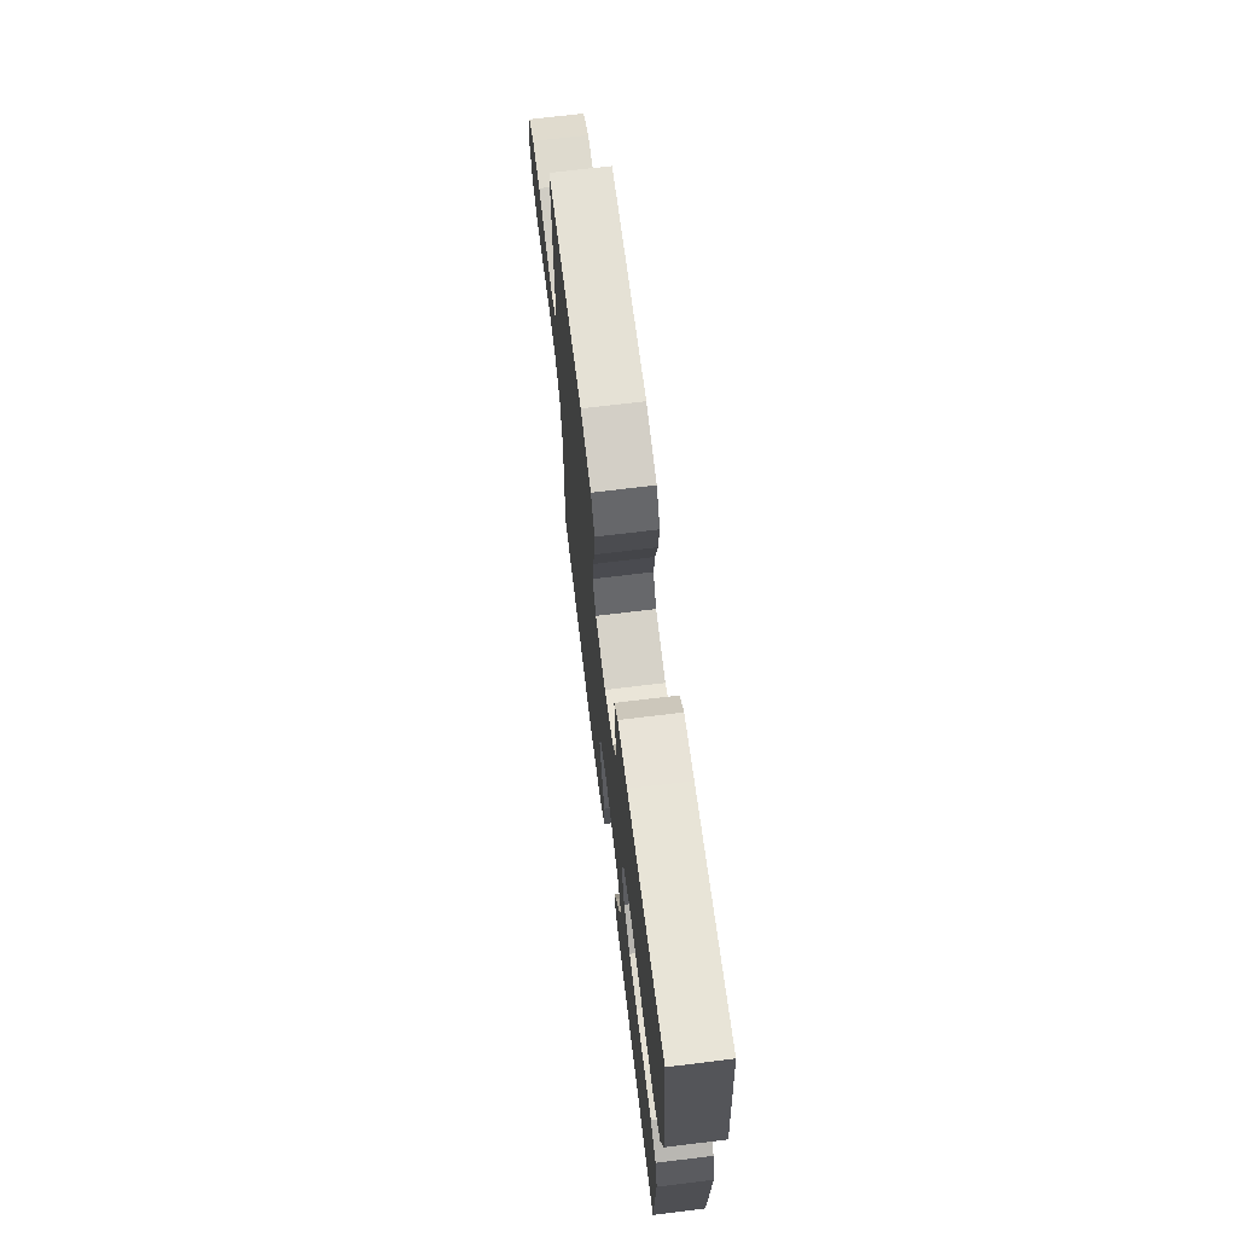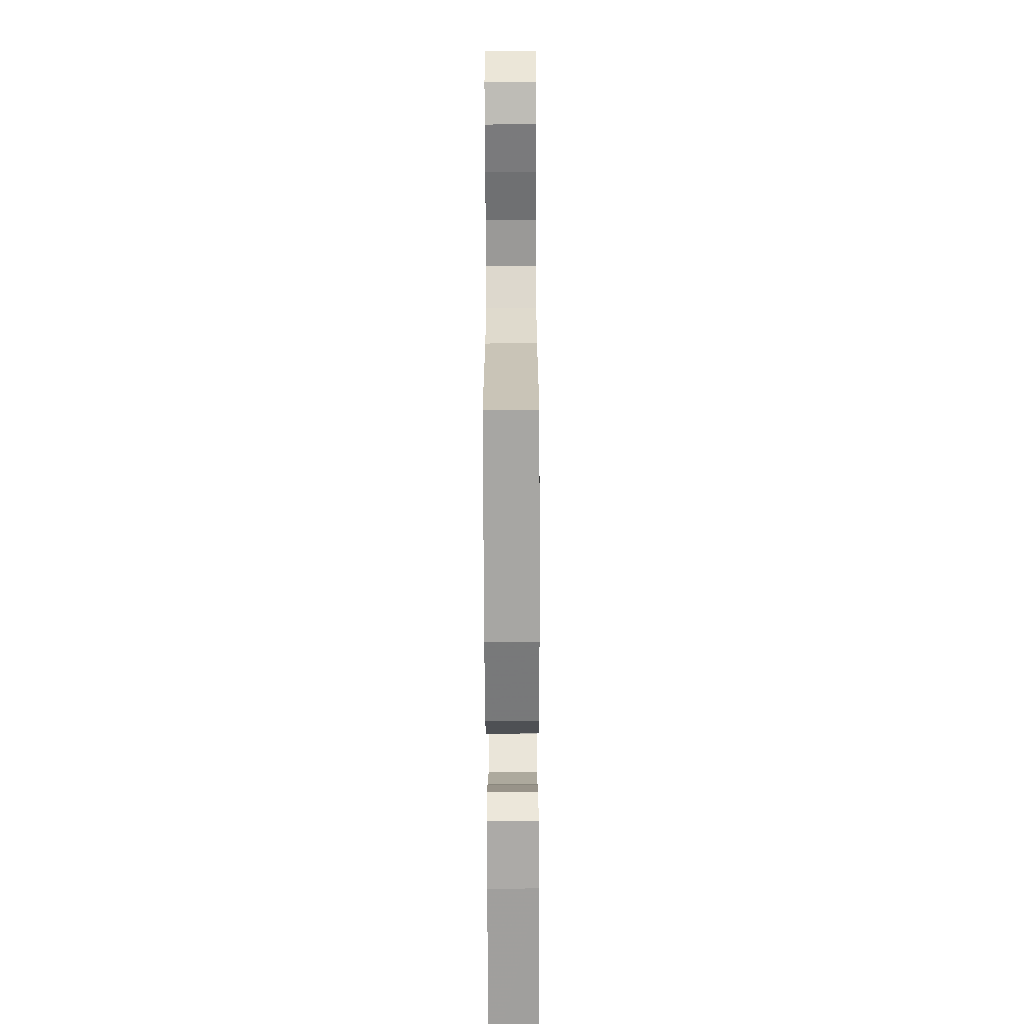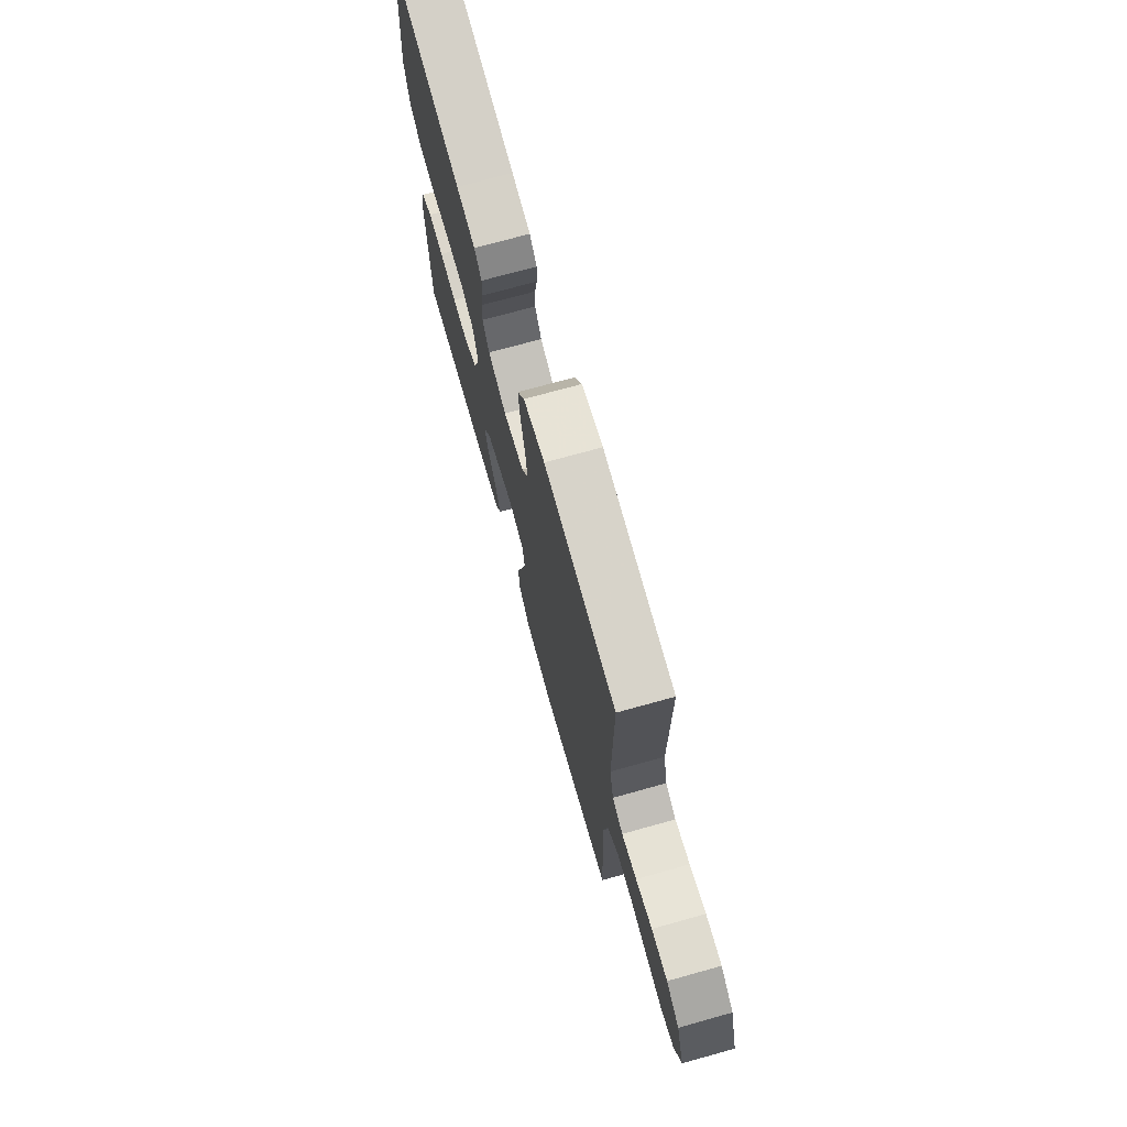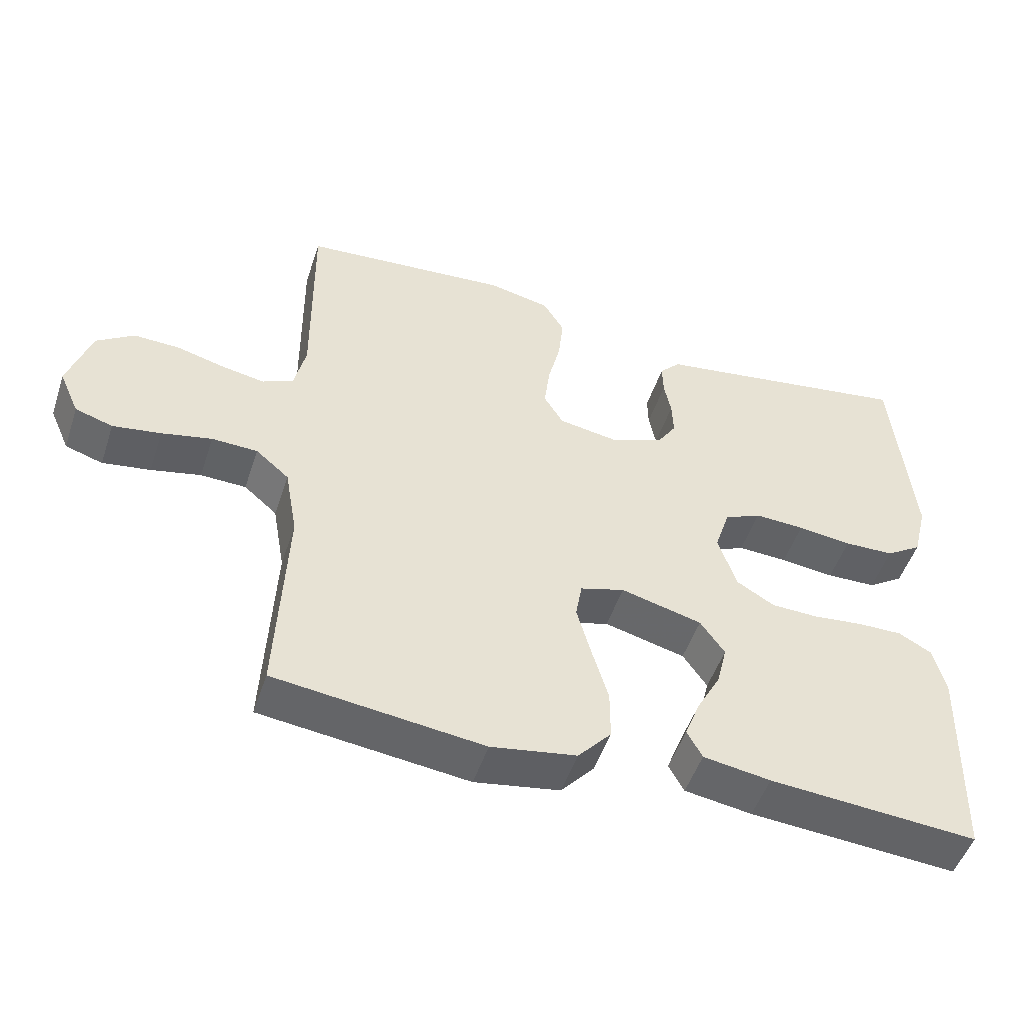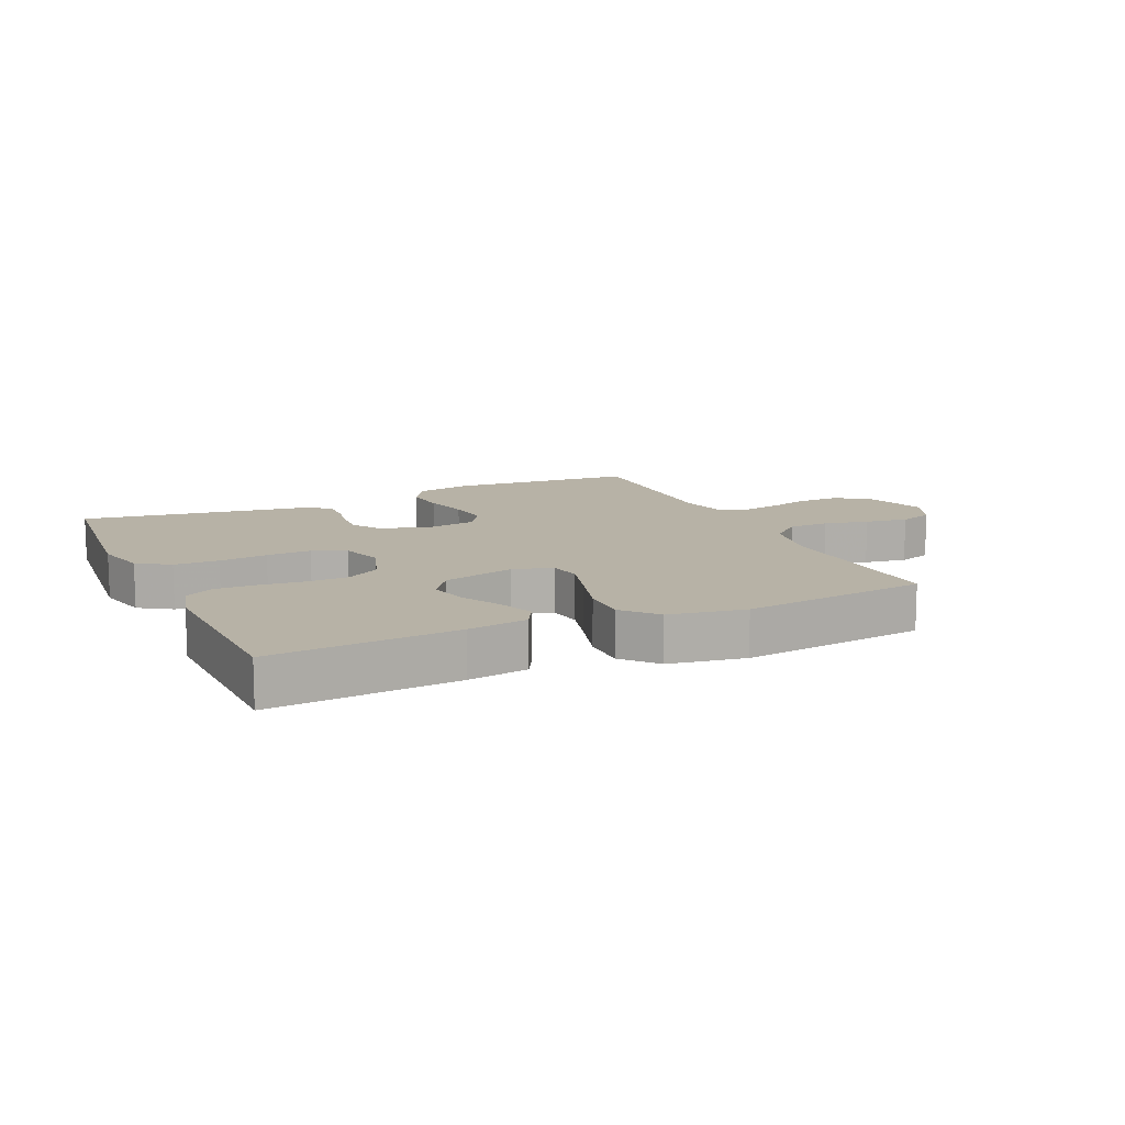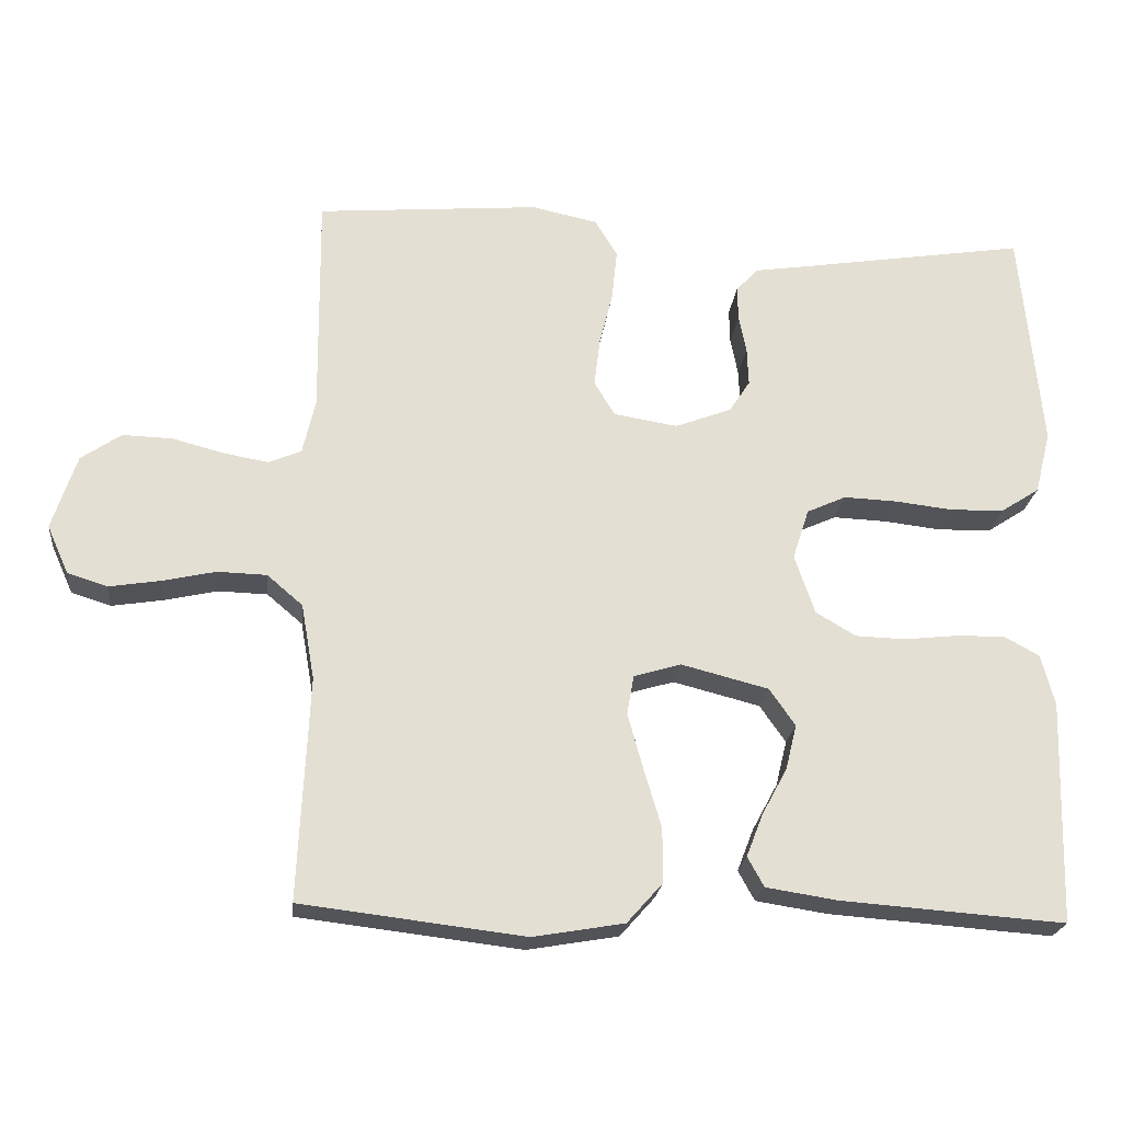
<metadata>
{"format":"obj","ext":"obj","renderer":"f3d","projection":"perspective","resolution":1024,"background":"white","views":[{"elev":69.5,"azim":83.0,"up":"+Z"},{"elev":-67.3,"azim":-89.8,"up":"+Z"},{"elev":72.0,"azim":-105.6,"up":"+Z"},{"elev":-50.1,"azim":-18.2,"up":"+Z"},{"elev":12.3,"azim":155.4,"up":"+Y"},{"elev":-22.4,"azim":-6.0,"up":"+Z"}]}
</metadata>
<code>
v 0.5 0.07 0.5
v 0.528 0.07 0.2
v 0.507 0.07 0.116
v 0.455 0.07 0.082
v 0.383 0.07 0.08
v 0.305 0.07 0.089
v 0.233 0.07 0.092
v 0.18 0.07 0.068
v 0.158 0.07 0
v 0.185 0.07 -0.08
v 0.239 0.07 -0.112
v 0.307 0.07 -0.114
v 0.379 0.07 -0.106
v 0.444 0.07 -0.105
v 0.491 0.07 -0.131
v 0.509 0.07 -0.2
v 0.5 0.07 -0.5
v 0.2 0.07 -0.478
v 0.103 0.07 -0.463
v 0.081 0.07 -0.423
v 0.103 0.07 -0.366
v 0.137 0.07 -0.303
v 0.152 0.07 -0.242
v 0.117 0.07 -0.192
v 0 0.07 -0.162
v -0.064 0.07 -0.181
v -0.073 0.07 -0.234
v -0.053 0.07 -0.307
v -0.029 0.07 -0.388
v -0.029 0.07 -0.461
v -0.077 0.07 -0.515
v -0.2 0.07 -0.536
v -0.5 0.07 -0.5
v -0.486 0.07 -0.2
v -0.504 0.07 -0.098
v -0.552 0.07 -0.057
v -0.618 0.07 -0.055
v -0.69 0.07 -0.071
v -0.759 0.07 -0.082
v -0.813 0.07 -0.065
v -0.842 0.07 0
v -0.809 0.07 0.101
v -0.755 0.07 0.138
v -0.688 0.07 0.136
v -0.62 0.07 0.118
v -0.558 0.07 0.107
v -0.514 0.07 0.126
v -0.497 0.07 0.2
v -0.5 0.07 0.5
v -0.2 0.07 0.525
v -0.111 0.07 0.506
v -0.081 0.07 0.456
v -0.088 0.07 0.388
v -0.106 0.07 0.315
v -0.114 0.07 0.249
v -0.086 0.07 0.203
v 0 0.07 0.189
v 0.076 0.07 0.218
v 0.104 0.07 0.261
v 0.102 0.07 0.312
v 0.092 0.07 0.363
v 0.091 0.07 0.409
v 0.121 0.07 0.441
v 0.2 0.07 0.453
v 0.5 0 0.5
v 0.528 0 0.2
v 0.507 0 0.116
v 0.455 0 0.082
v 0.383 0 0.08
v 0.305 0 0.089
v 0.233 0 0.092
v 0.18 0 0.068
v 0.158 0 0
v 0.185 0 -0.08
v 0.239 0 -0.112
v 0.307 0 -0.114
v 0.379 0 -0.106
v 0.444 0 -0.105
v 0.491 0 -0.131
v 0.509 0 -0.2
v 0.5 0 -0.5
v 0.2 0 -0.478
v 0.103 0 -0.463
v 0.081 0 -0.423
v 0.103 0 -0.366
v 0.137 0 -0.303
v 0.152 0 -0.242
v 0.117 0 -0.192
v 0 0 -0.162
v -0.064 0 -0.181
v -0.073 0 -0.234
v -0.053 0 -0.307
v -0.029 0 -0.388
v -0.029 0 -0.461
v -0.077 0 -0.515
v -0.2 0 -0.536
v -0.5 0 -0.5
v -0.486 0 -0.2
v -0.504 0 -0.098
v -0.552 0 -0.057
v -0.618 0 -0.055
v -0.69 0 -0.071
v -0.759 0 -0.082
v -0.813 0 -0.065
v -0.842 0 0
v -0.809 0 0.101
v -0.755 0 0.138
v -0.688 0 0.136
v -0.62 0 0.118
v -0.558 0 0.107
v -0.514 0 0.126
v -0.497 0 0.2
v -0.5 0 0.5
v -0.2 0 0.525
v -0.111 0 0.506
v -0.081 0 0.456
v -0.088 0 0.388
v -0.106 0 0.315
v -0.114 0 0.249
v -0.086 0 0.203
v 0 0 0.189
v 0.076 0 0.218
v 0.104 0 0.261
v 0.102 0 0.312
v 0.092 0 0.363
v 0.091 0 0.409
v 0.121 0 0.441
v 0.2 0 0.453
f 62 63 64
f 61 62 64
f 60 61 64
f 4 5 6
f 3 4 6
f 2 3 6
f 1 2 6
f 64 1 6
f 60 64 6
f 59 60 6
f 58 59 6 7
f 57 58 7 8
f 56 57 8 9
f 52 53 54
f 51 52 54
f 50 51 54
f 49 50 54
f 48 49 54
f 47 48 54 55
f 46 47 55 56
f 43 44 45
f 42 43 45
f 41 42 45
f 40 41 45
f 39 40 45
f 38 39 45
f 37 38 45
f 36 37 45 46
f 56 9 10
f 46 56 10
f 36 46 10
f 35 36 10
f 32 33 34
f 31 32 34
f 30 31 34
f 29 30 34
f 28 29 34
f 27 28 34 35
f 20 21 22
f 19 20 22
f 18 19 22
f 17 18 22
f 16 17 22
f 15 16 22
f 14 15 22
f 13 14 22
f 12 13 22
f 11 12 22 23
f 10 11 23 24
f 26 27 35
f 25 26 35 10
f 10 24 25
f 128 127 126
f 128 126 125
f 128 125 124
f 70 69 68
f 70 68 67
f 70 67 66
f 70 66 65
f 70 65 128
f 70 128 124
f 70 124 123
f 71 70 123 122
f 72 71 122 121
f 73 72 121 120
f 118 117 116
f 118 116 115
f 118 115 114
f 118 114 113
f 118 113 112
f 119 118 112 111
f 120 119 111 110
f 109 108 107
f 109 107 106
f 109 106 105
f 109 105 104
f 109 104 103
f 109 103 102
f 109 102 101
f 110 109 101 100
f 74 73 120
f 74 120 110
f 74 110 100
f 74 100 99
f 98 97 96
f 98 96 95
f 98 95 94
f 98 94 93
f 98 93 92
f 99 98 92 91
f 86 85 84
f 86 84 83
f 86 83 82
f 86 82 81
f 86 81 80
f 86 80 79
f 86 79 78
f 86 78 77
f 86 77 76
f 87 86 76 75
f 88 87 75 74
f 99 91 90
f 74 99 90 89
f 89 88 74
f 1 65 66 2
f 2 66 67 3
f 3 67 68 4
f 4 68 69 5
f 5 69 70 6
f 6 70 71 7
f 7 71 72 8
f 8 72 73 9
f 9 73 74 10
f 10 74 75 11
f 11 75 76 12
f 12 76 77 13
f 13 77 78 14
f 14 78 79 15
f 15 79 80 16
f 16 80 81 17
f 17 81 82 18
f 18 82 83 19
f 19 83 84 20
f 20 84 85 21
f 21 85 86 22
f 22 86 87 23
f 23 87 88 24
f 24 88 89 25
f 25 89 90 26
f 26 90 91 27
f 27 91 92 28
f 28 92 93 29
f 29 93 94 30
f 30 94 95 31
f 31 95 96 32
f 32 96 97 33
f 33 97 98 34
f 34 98 99 35
f 35 99 100 36
f 36 100 101 37
f 37 101 102 38
f 38 102 103 39
f 39 103 104 40
f 40 104 105 41
f 41 105 106 42
f 42 106 107 43
f 43 107 108 44
f 44 108 109 45
f 45 109 110 46
f 46 110 111 47
f 47 111 112 48
f 48 112 113 49
f 49 113 114 50
f 50 114 115 51
f 51 115 116 52
f 52 116 117 53
f 53 117 118 54
f 54 118 119 55
f 55 119 120 56
f 56 120 121 57
f 57 121 122 58
f 58 122 123 59
f 59 123 124 60
f 60 124 125 61
f 61 125 126 62
f 62 126 127 63
f 63 127 128 64
f 64 128 65 1

</code>
